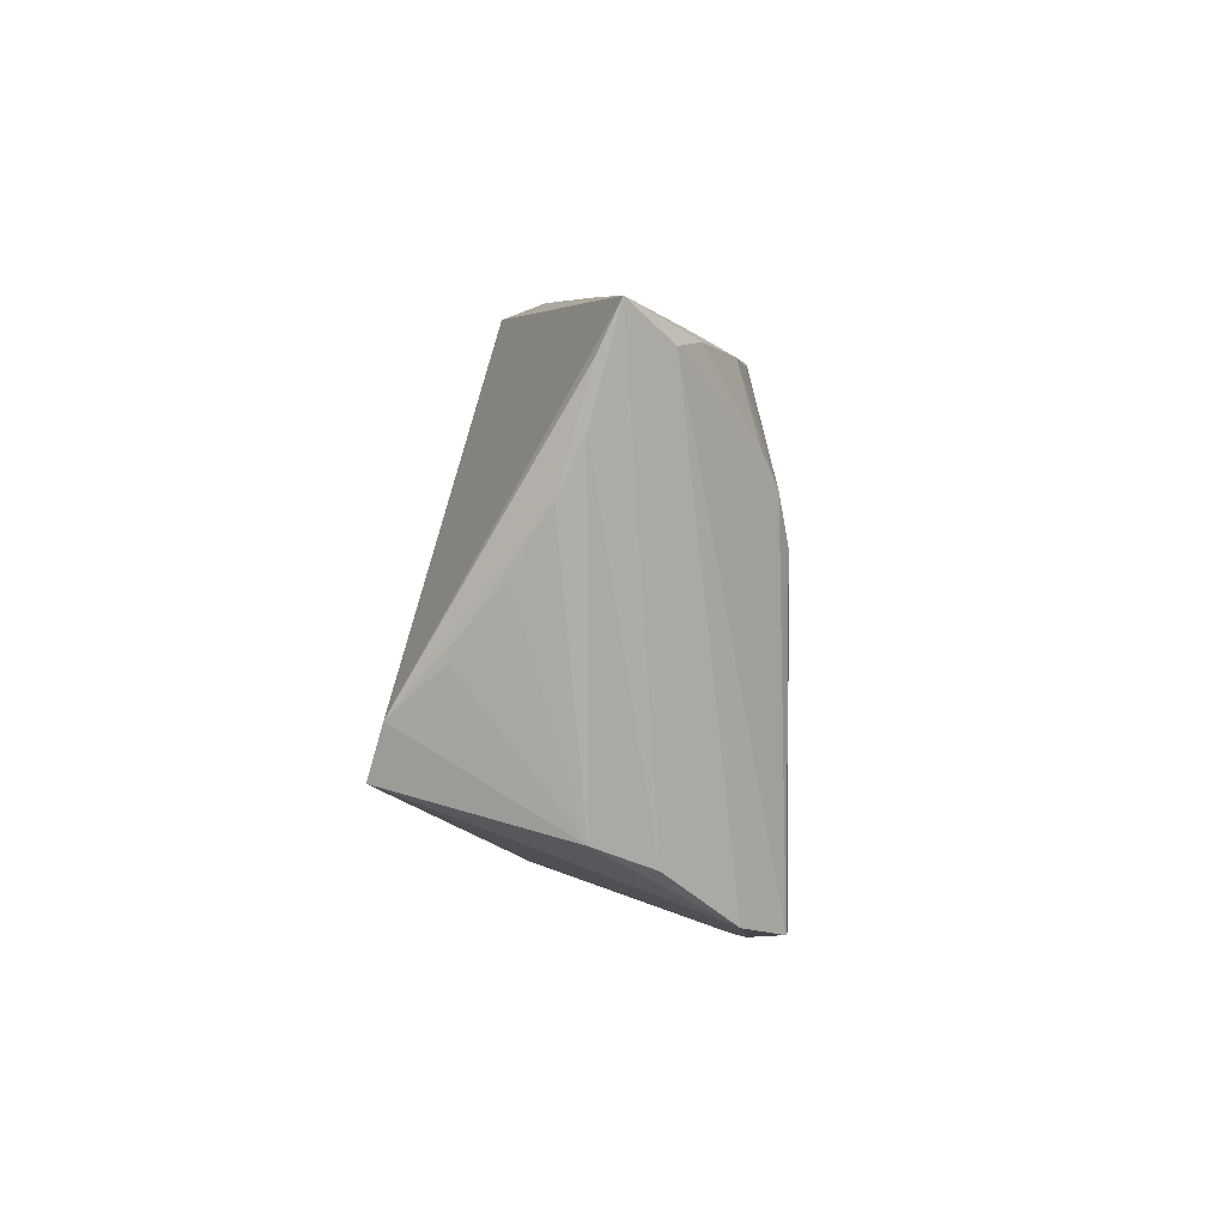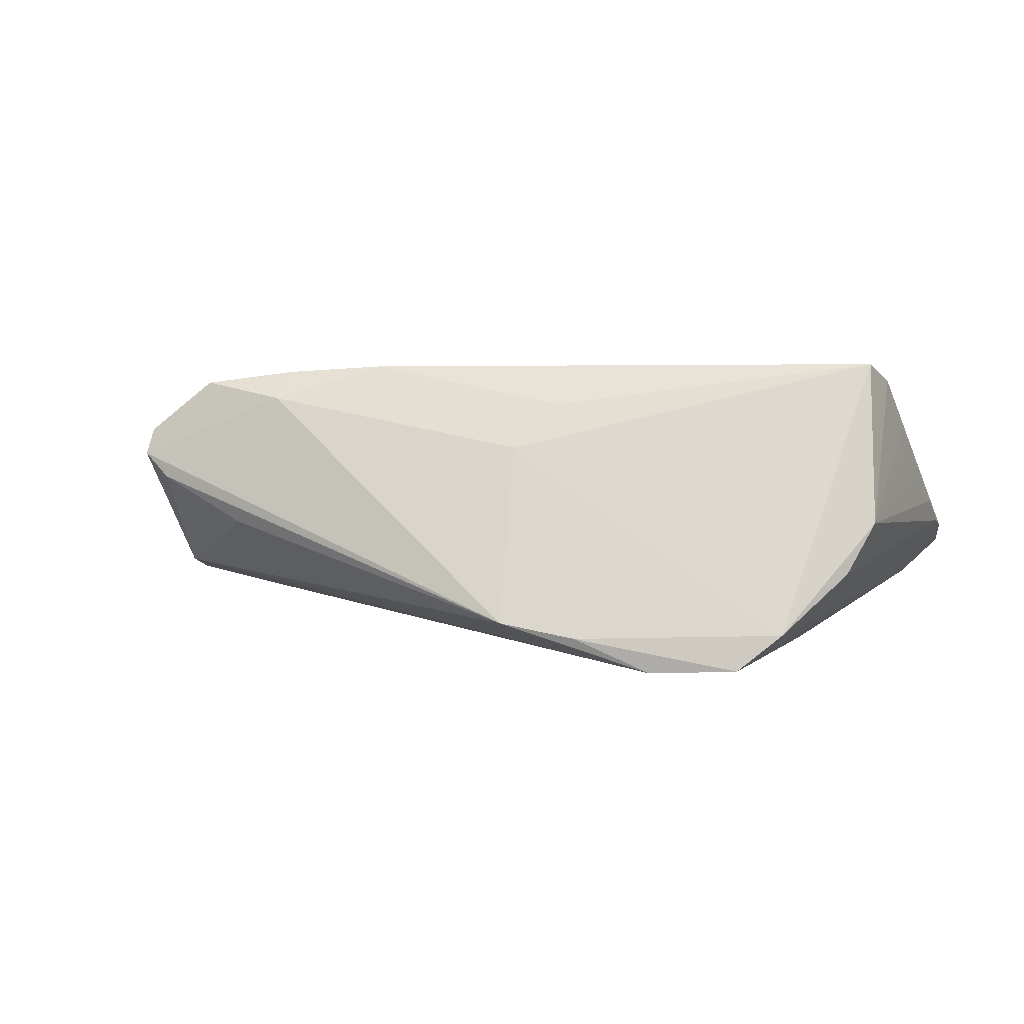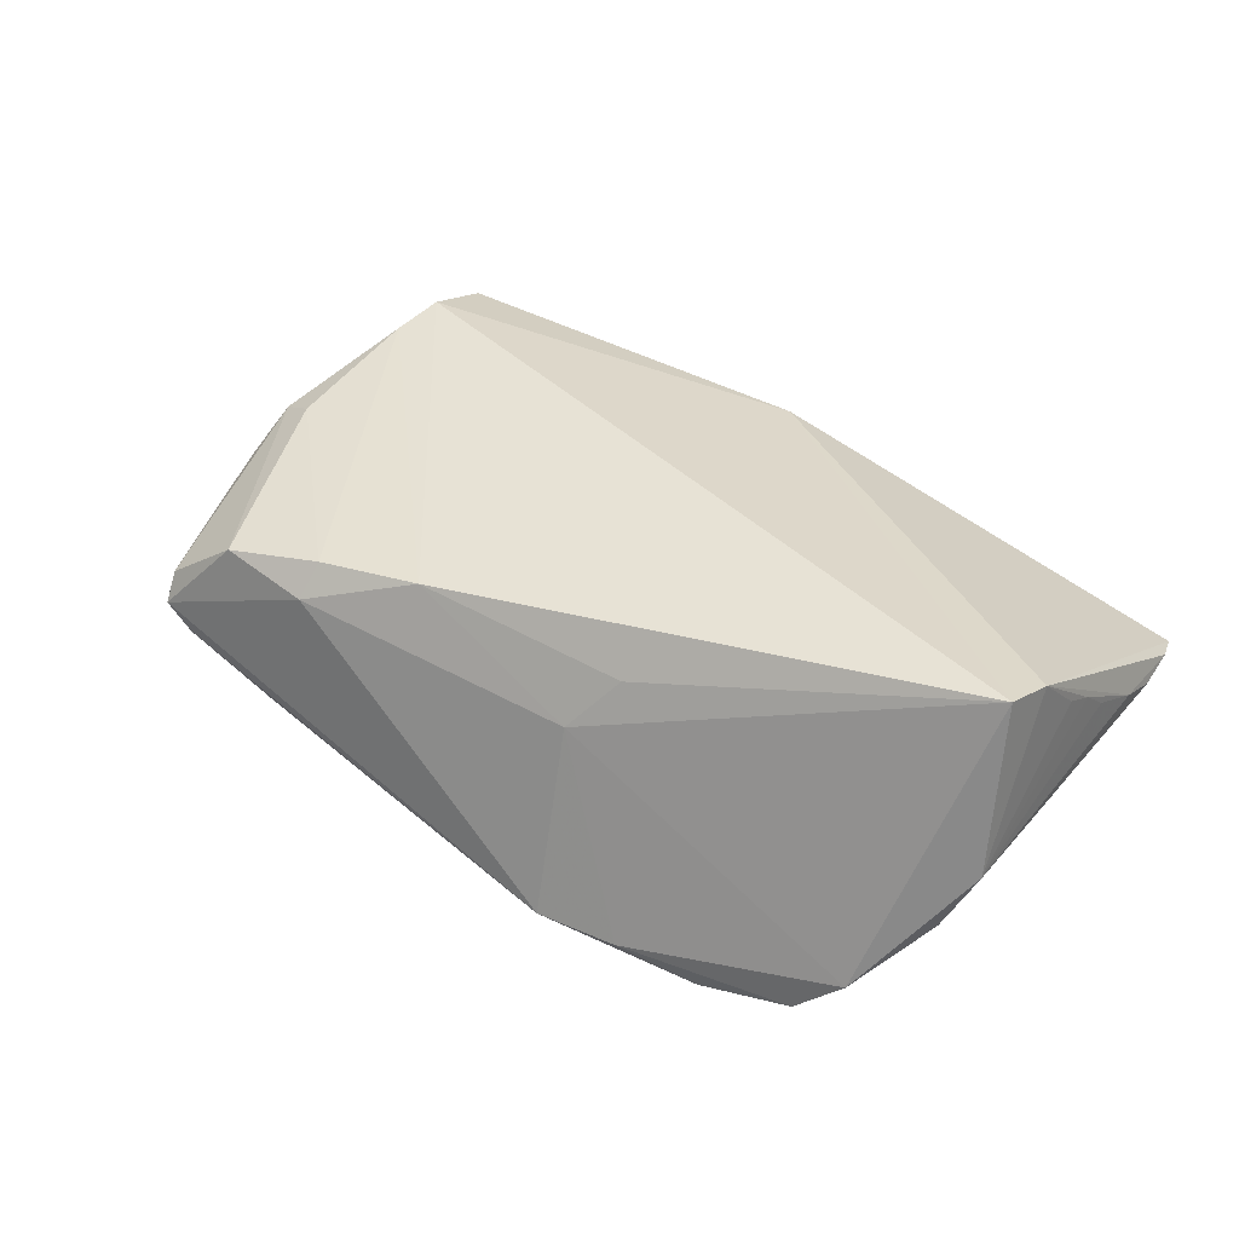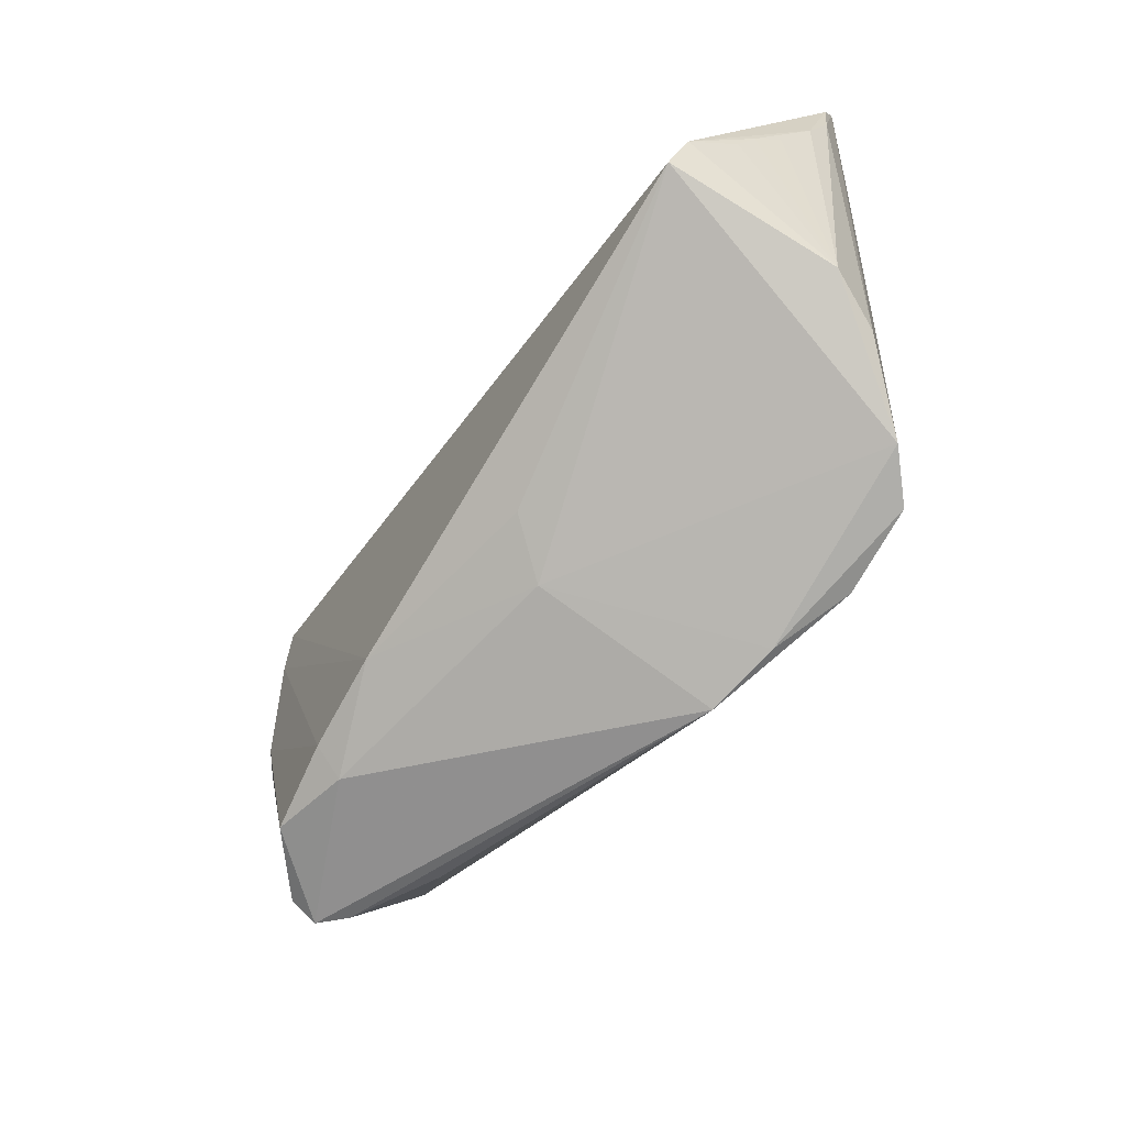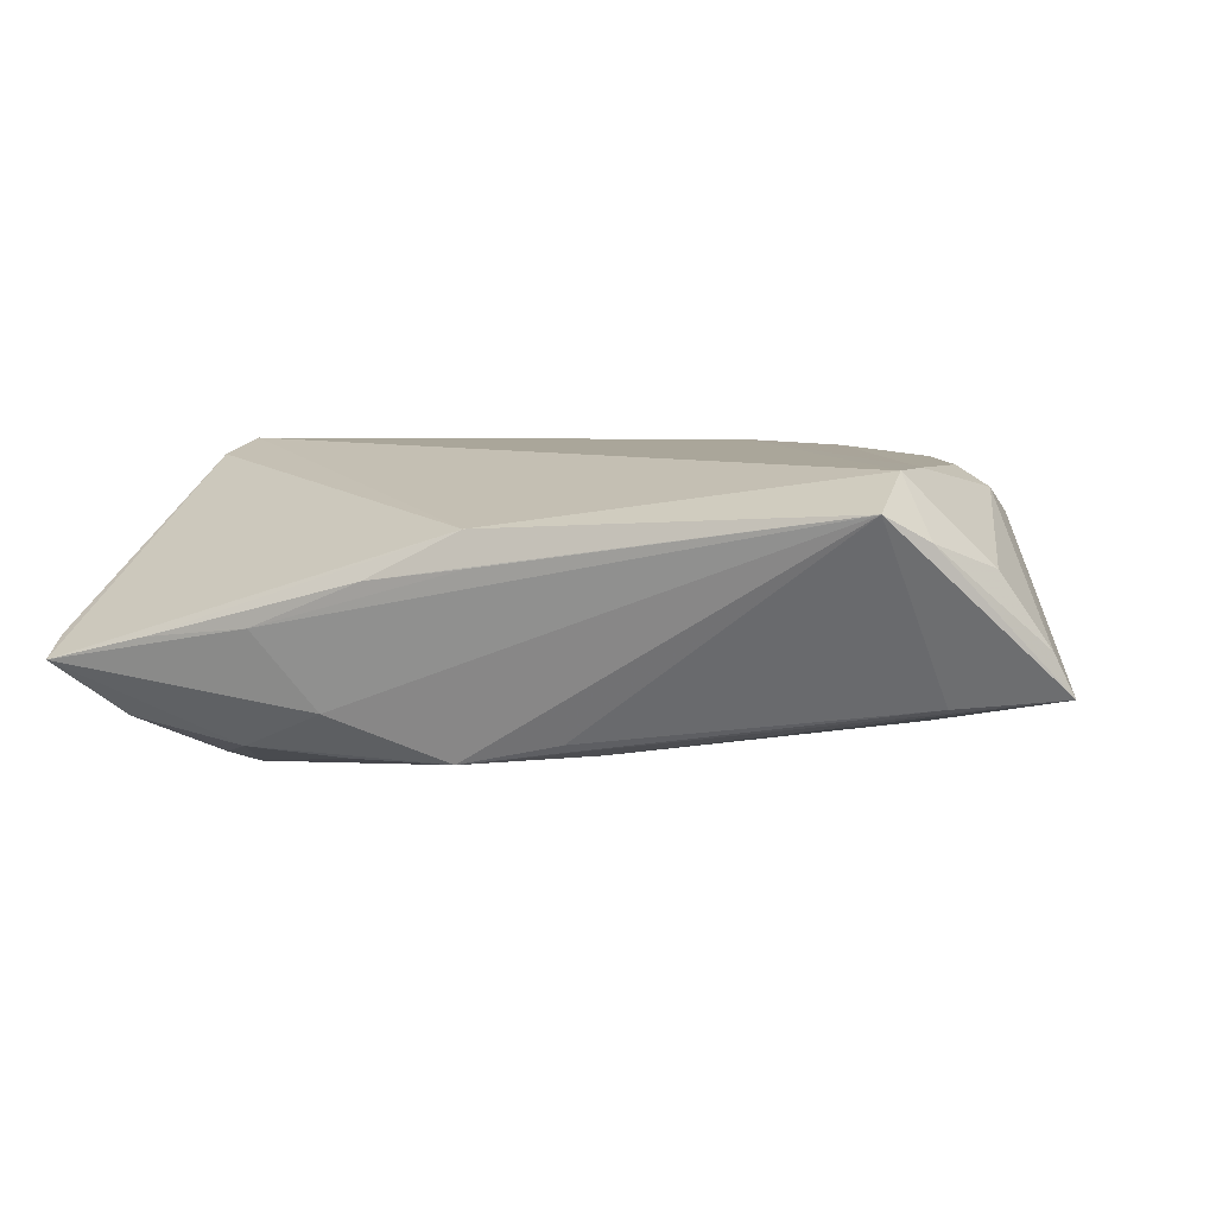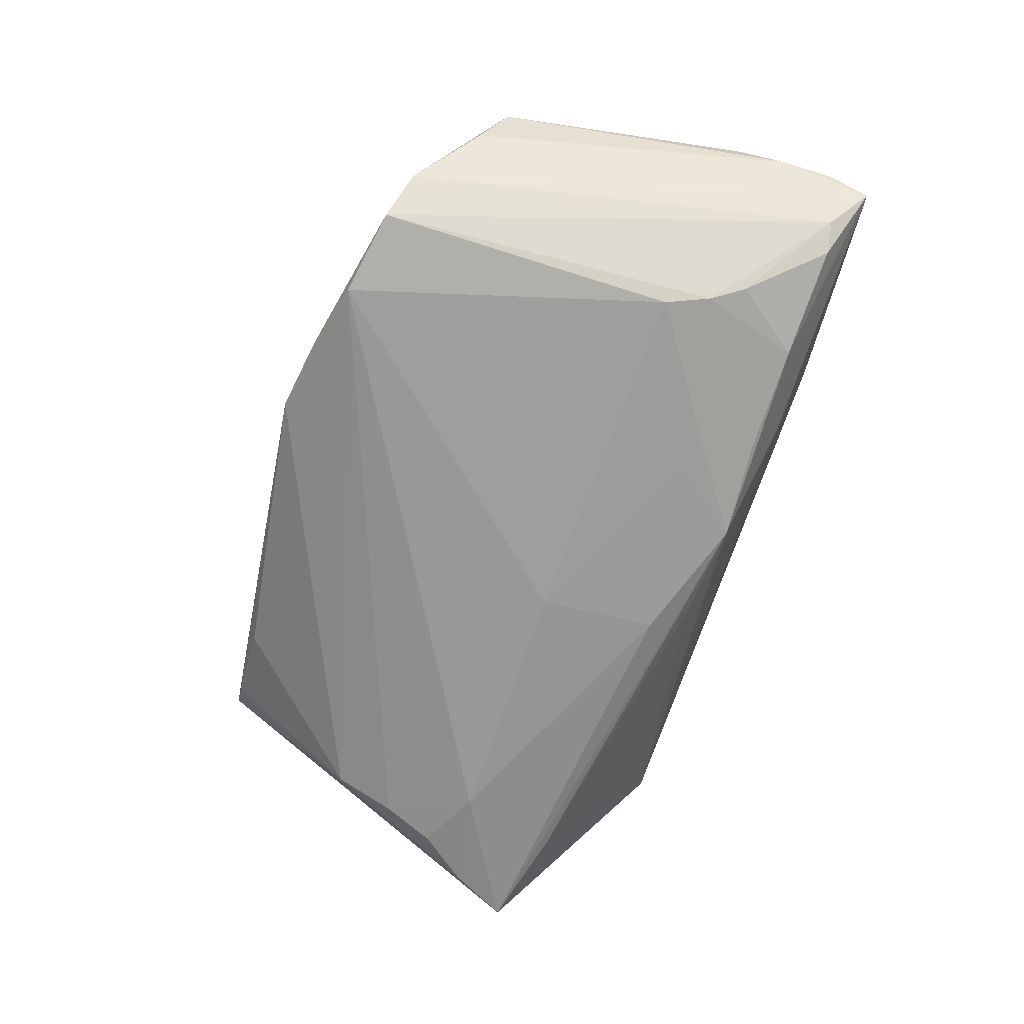
<metadata>
{"format":"obj","ext":"obj","renderer":"f3d","projection":"perspective","resolution":1024,"background":"white","views":[{"elev":6.2,"azim":93.5,"up":"+Y"},{"elev":0.8,"azim":17.6,"up":"+Z"},{"elev":41.2,"azim":30.2,"up":"+Z"},{"elev":-61.0,"azim":57.8,"up":"+Y"},{"elev":6.5,"azim":-161.2,"up":"+Z"},{"elev":-76.3,"azim":74.3,"up":"+Z"}]}
</metadata>
<code>
v 0.03745 0.01051 -0.01954
v -0.04082 0.00508 -0.01104
v 0.01368 -0.02309 0.01462
v -0.007534 0.006802 -0.01558
v 0.053 -0.01045 0.0199
v -0.02353 -0.03048 0.01564
v -0.04082 0.02331 0.01871
v -0.03384 -0.02953 0.01789
v 0.03113 0.03485 0.0002889
v 0.05873 0.02264 -0.001279
v 0.04443 0.03485 -0.001193
v 0.05858 0.02942 -0.002063
v 0.03853 -0.02788 -0.01957
v 0.02186 0.02813 -0.01518
v 0.05113 -0.01884 -0.007556
v -0.04531 0.02796 0.01145
v -0.04164 0.01588 0.01871
v -0.05075 0.01919 0.008143
v 0.02776 -0.03016 -0.0199
v 0.008621 0.02832 -0.01514
v 0.05722 0.009041 0.00595
v 0.05453 -0.00426 0.01795
v 0.008833 -0.02716 0.008822
v -0.04718 -0.008246 0.01244
v -0.04216 -0.03197 0.008295
v -0.02859 -0.03156 -0.0009896
v -0.04428 -0.01374 -0.006803
v 0.01656 0.01928 -0.01678
v -0.0421 -0.03003 0.01161
v 0.03477 0.02915 -0.0143
v -0.04082 0.03286 0.0147
v -0.04636 -0.001612 0.01571
v -0.02271 -0.02741 0.01927
v -0.04911 0.0007924 -0.00858
v 0.05587 0.0014 0.01173
v -0.0463 -0.005822 -0.008176
v 0.02372 0.03175 -0.009583
v -0.04194 -0.003429 0.01815
v -0.0454 0.01808 -0.007601
v -0.05429 0.006916 -0.007605
v 0.05429 -0.01587 -0.001008
v -0.01052 -0.02557 0.0199
v -0.03916 -0.03193 0.005104
v -0.04469 -0.02435 0.009271
v 0.04891 0.03061 -0.01122
v 0.05293 0.03024 -0.009113
v 0.01865 -0.03305 -0.01552
v 0.04392 -0.02591 -0.01508
v 0.01699 0.03485 0.006108
v 0.00544 0.03323 0.01205
v 0.009459 -0.03485 -0.01364
v -0.05873 0.01426 -0.006398
v 0.04174 0.02054 -0.01676
v 0.05653 0.005289 0.009525
v -0.007132 0.02216 -0.01418
v -0.0564 0.01584 -0.00103
v 0.05755 0.03471 -0.004453
v 0.05834 0.01644 0.001689
v 0.03943 0.0162 -0.01855
v -0.003989 0.0269 -0.0124
v 0.00449 0.03443 0.00783
f 14 59 20
f 51 27 19
f 15 57 10
f 2 4 19
f 52 31 39
f 39 20 52
f 37 20 31
f 25 51 6
f 43 51 25
f 25 27 43
f 52 27 25
f 25 44 52
f 43 27 26
f 26 51 43
f 27 51 26
f 6 51 23
f 40 27 52
f 52 2 40
f 19 27 36
f 36 2 19
f 27 40 36
f 4 2 55
f 55 28 4
f 20 28 55
f 52 20 55
f 55 2 52
f 31 20 60
f 60 39 31
f 20 39 60
f 30 59 14
f 14 20 30
f 20 37 30
f 57 45 30
f 30 37 57
f 9 37 31
f 57 37 9
f 52 44 24
f 7 50 31
f 5 50 7
f 7 18 32
f 1 13 19
f 59 13 1
f 19 4 1
f 4 28 1
f 1 20 59
f 1 28 20
f 47 51 19
f 19 13 47
f 47 23 51
f 57 15 48
f 48 47 13
f 5 23 48
f 23 47 48
f 46 45 57
f 57 48 46
f 46 48 13
f 46 13 59
f 57 50 22
f 22 50 5
f 58 22 54
f 34 40 2
f 2 36 34
f 34 36 40
f 59 30 53
f 53 30 45
f 53 46 59
f 45 46 53
f 31 50 49
f 16 31 52
f 16 7 31
f 18 7 16
f 3 23 5
f 5 7 42
f 42 3 5
f 6 23 42
f 23 3 42
f 29 24 44
f 32 24 29
f 44 25 29
f 10 57 12
f 57 22 12
f 12 58 10
f 22 58 12
f 41 22 5
f 41 15 10
f 10 58 41
f 41 48 15
f 5 48 41
f 57 9 11
f 9 49 11
f 11 50 57
f 11 49 50
f 61 9 31
f 31 49 61
f 61 49 9
f 56 16 52
f 18 16 56
f 32 18 56
f 52 24 56
f 56 24 32
f 8 25 6
f 8 29 25
f 32 29 8
f 54 22 35
f 35 41 54
f 22 41 35
f 21 58 54
f 54 41 21
f 21 41 58
f 6 42 33
f 33 8 6
f 8 33 38
f 32 8 38
f 17 38 33
f 17 42 7
f 17 33 42
f 17 7 32
f 32 38 17

</code>
